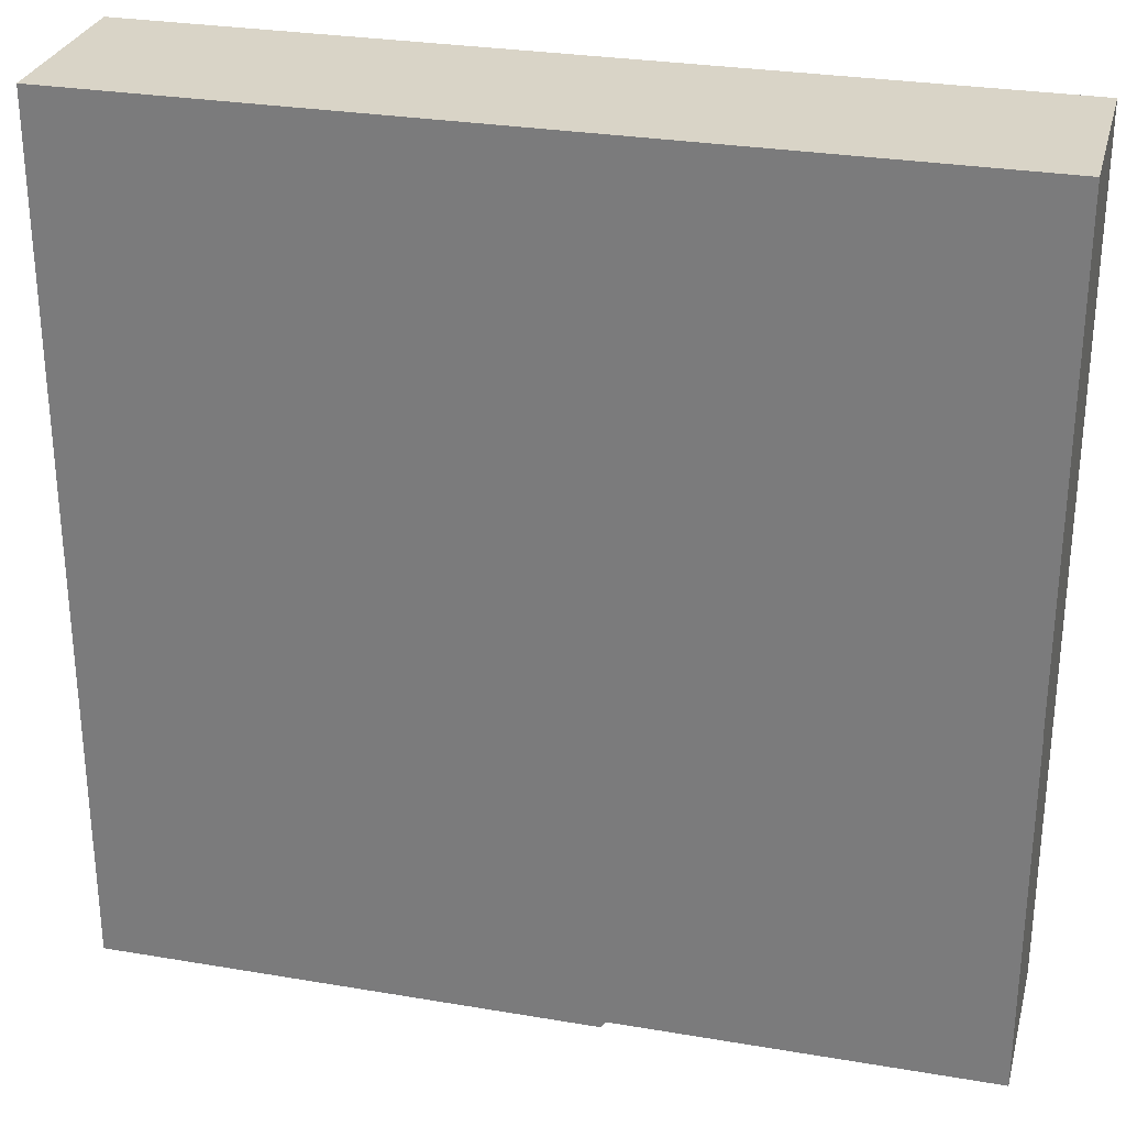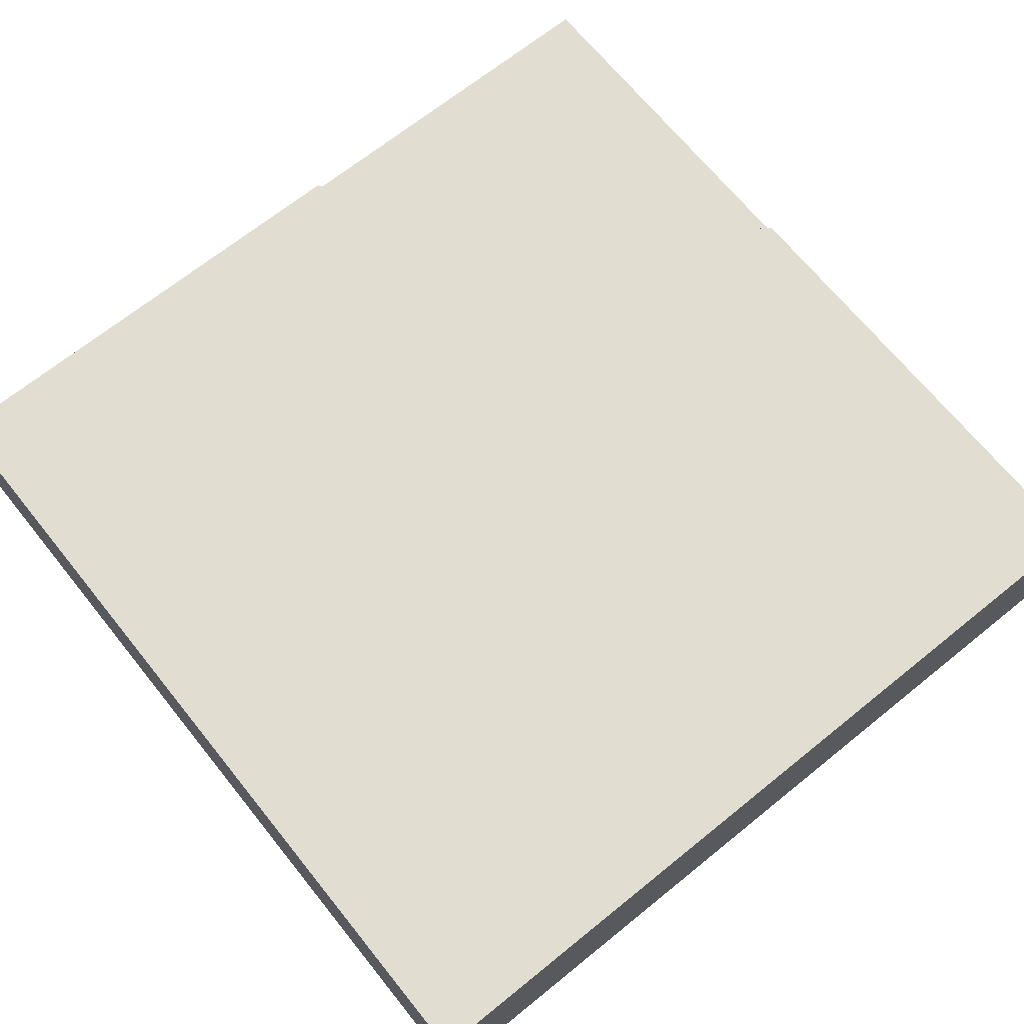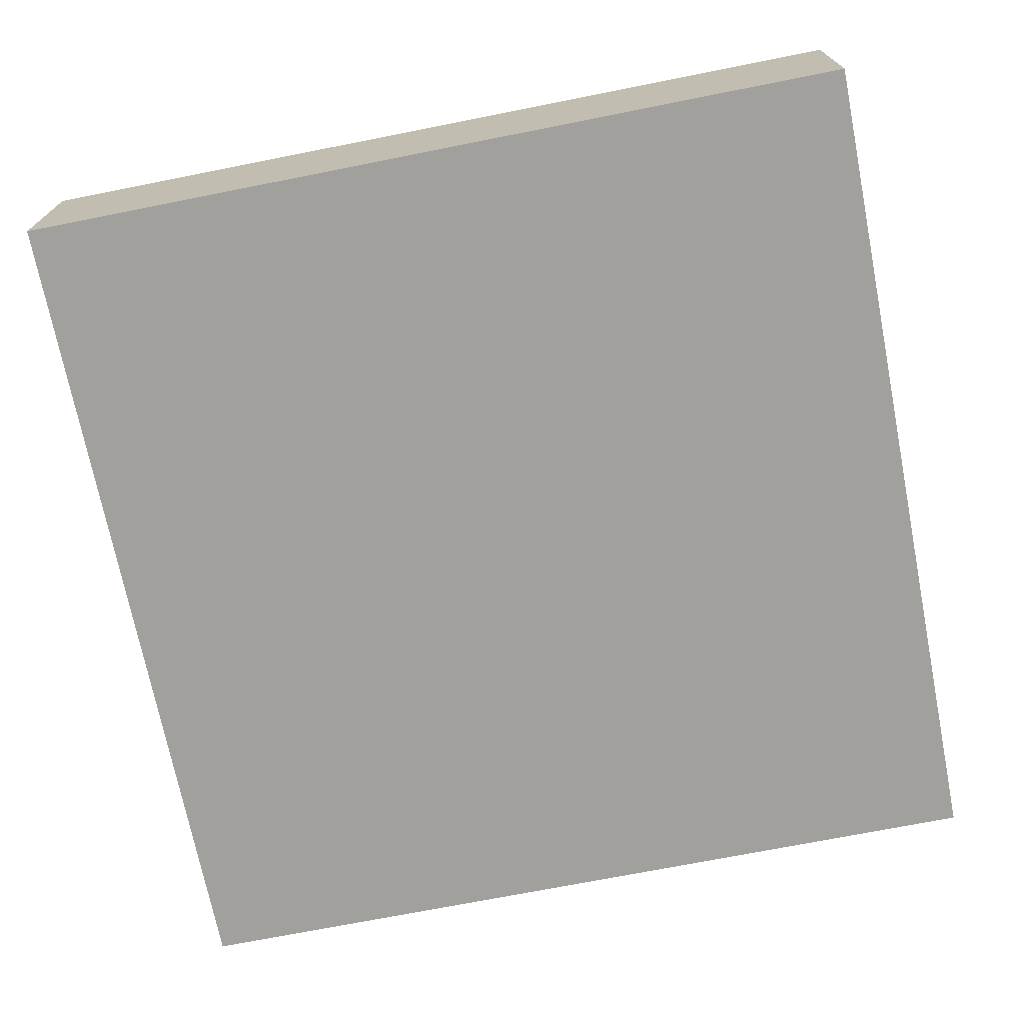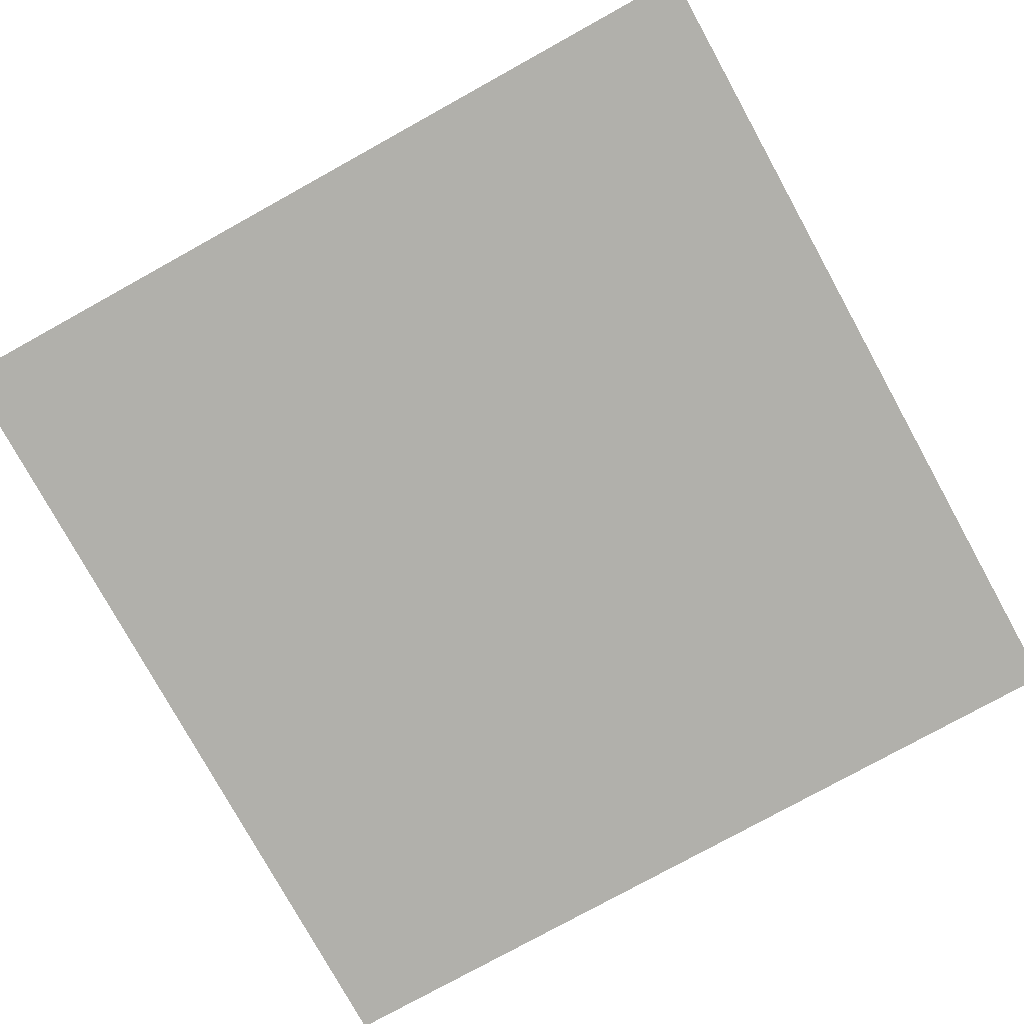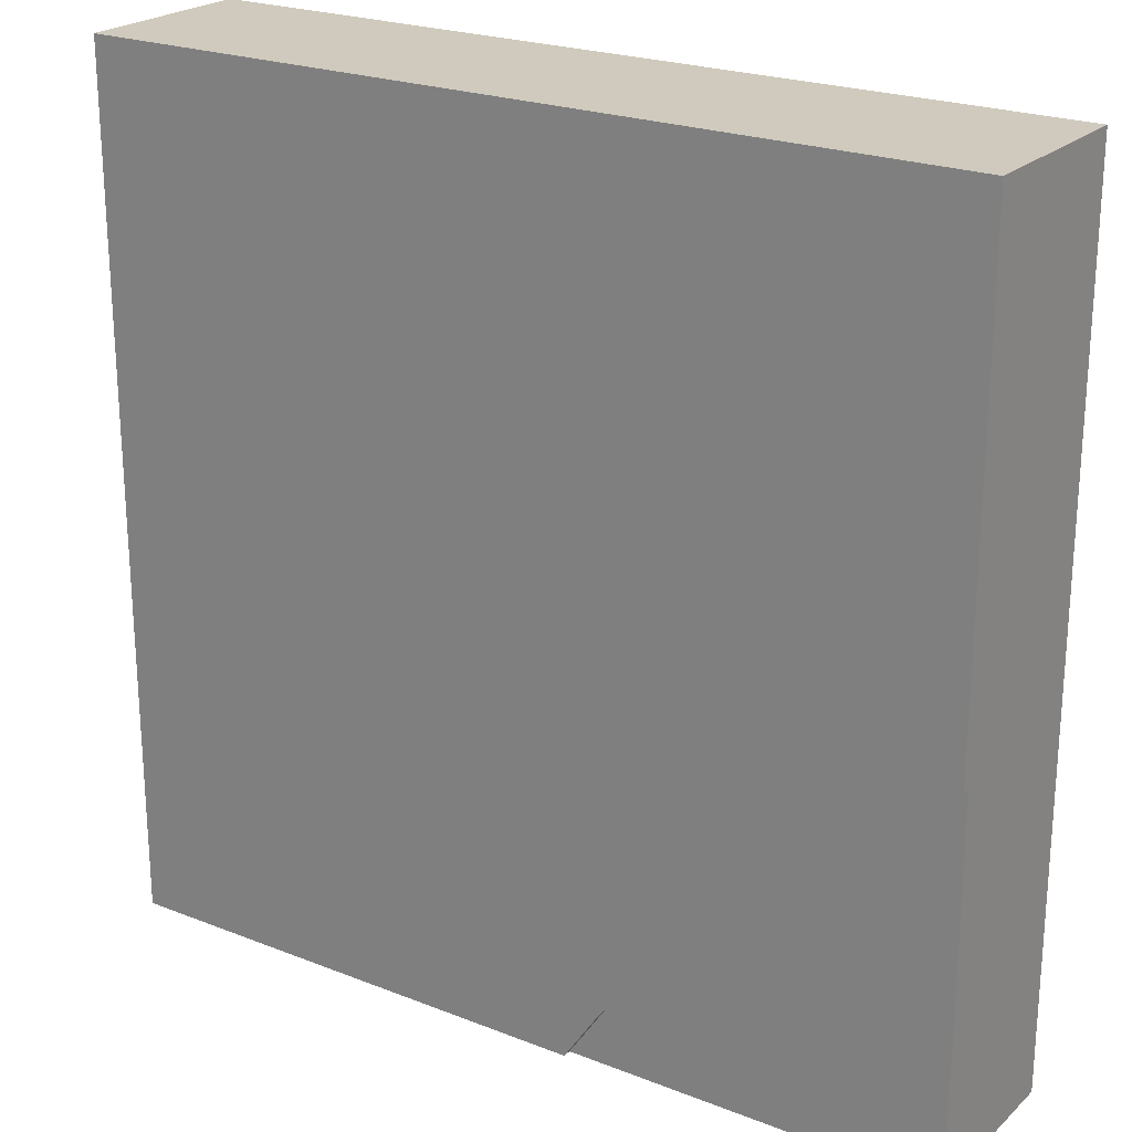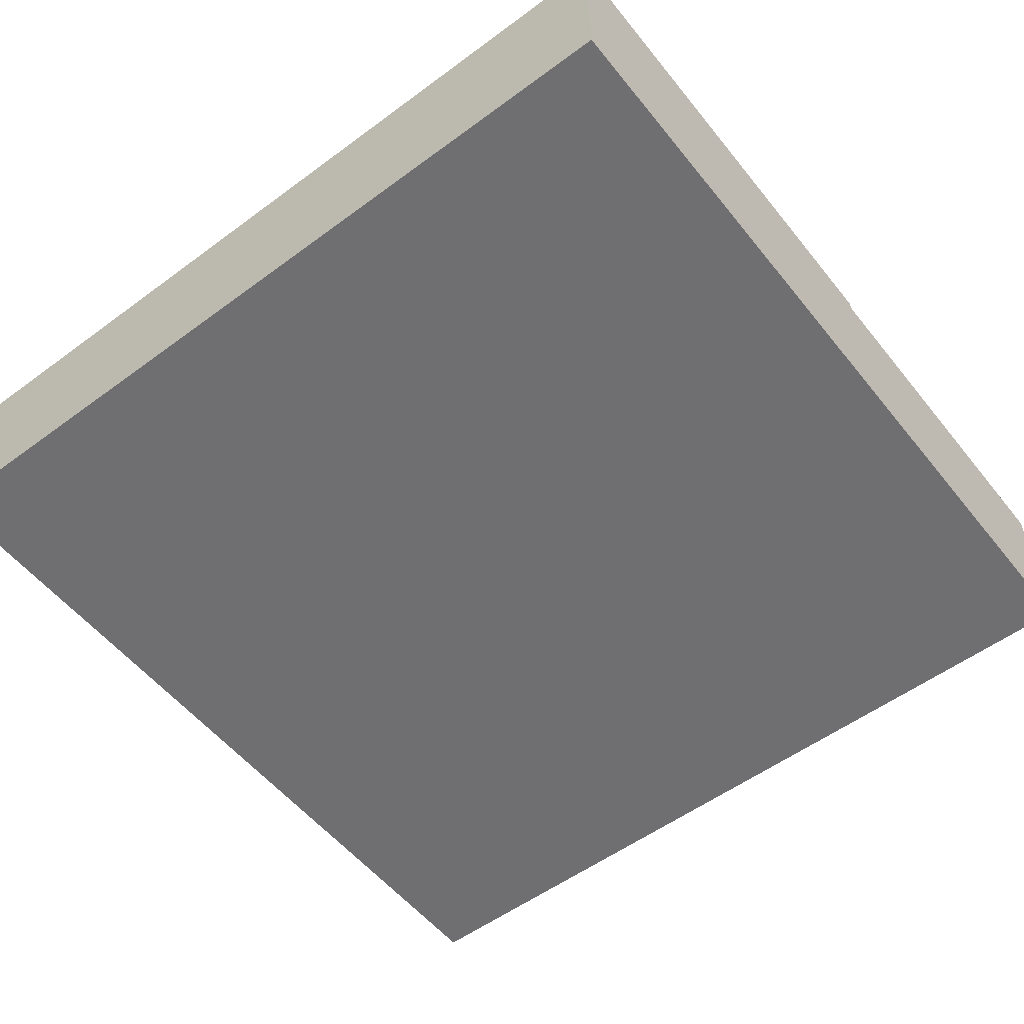
<metadata>
{"format":"obj","ext":"obj","renderer":"f3d","projection":"perspective","resolution":1024,"background":"white","views":[{"elev":28.8,"azim":-165.8,"up":"+Z"},{"elev":68.6,"azim":51.1,"up":"+Y"},{"elev":-71.6,"azim":101.2,"up":"+Y"},{"elev":-78.4,"azim":-151.1,"up":"+Y"},{"elev":22.9,"azim":-146.2,"up":"+Z"},{"elev":-54.7,"azim":128.0,"up":"+Y"}]}
</metadata>
<code>
o Mesh1_Group1_Model.043
v -1.5 0 1.5
v 1.5 0.63 1.5
v -1.5 0.63 1.5
v -1.5 0.6 -0.2039
v -1.5 0.3 -0.2039
v 1.5 0 -1.5
v 1.5 0 1.5
v -1.5 0 -1.5
v -1.5 0.3 -1.5
v -0.2039 0.3 -1.5
v -0.7877 0.63 -0.7877
v -1.304 0.63 -0.3349
v -0.3349 0.6 -1.304
v -0.2039 0.63 -1.5
v -0.2039 0.6 -1.5
v -1.304 0.6 -0.3349
v -0.7877 0.6 -0.7877
v -0.3349 0.63 -1.304
v -1.5 0.63 -0.2039
v 1.5 0.63 -1.5
v -1.5 0.6 -1.5
f 1 2 3
f 4 5 3
f 1 6 7
f 8 9 10
f 6 2 7
f 11 12 2
f 13 14 15
f 4 12 16
f 16 11 17
f 17 18 13
f 1 7 2
f 9 8 5
f 8 1 5
f 1 3 5
f 3 19 4
f 1 8 6
f 14 20 15
f 20 6 10
f 15 20 10
f 6 8 10
f 6 20 2
f 2 20 18
f 20 14 18
f 19 3 12
f 3 2 12
f 2 18 11
f 13 18 14
f 4 19 12
f 16 12 11
f 17 11 18
f 17 13 21
f 9 4 21
f 10 21 15
f 15 21 13
f 21 4 16
f 17 21 16
f 9 5 4
f 10 9 21

</code>
